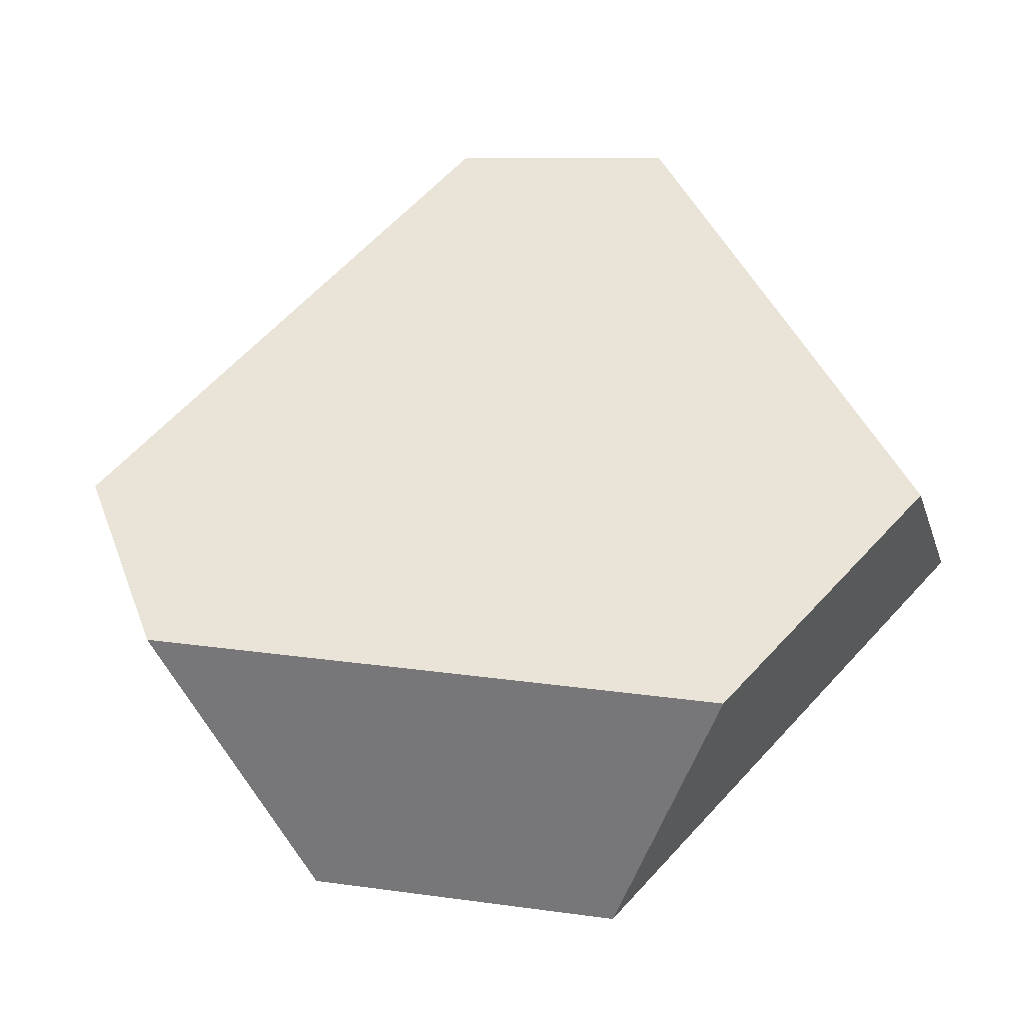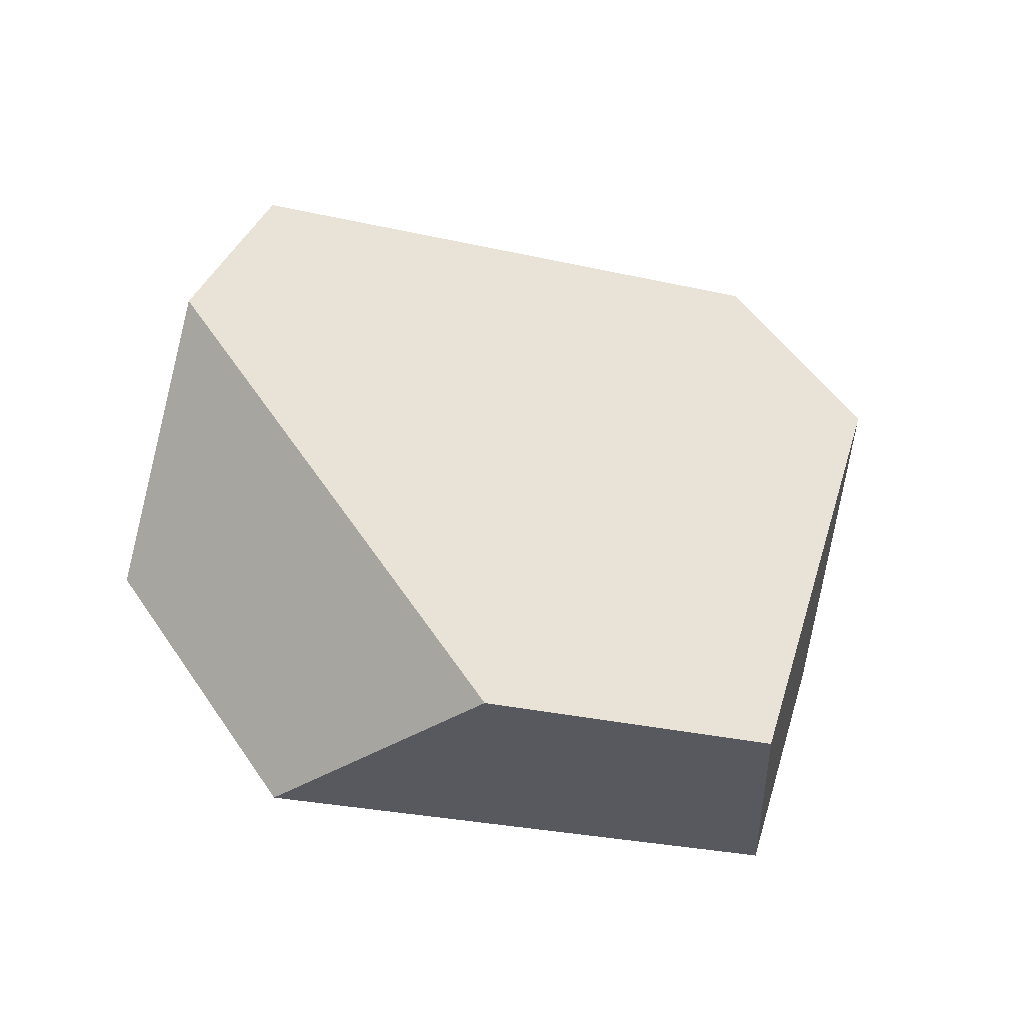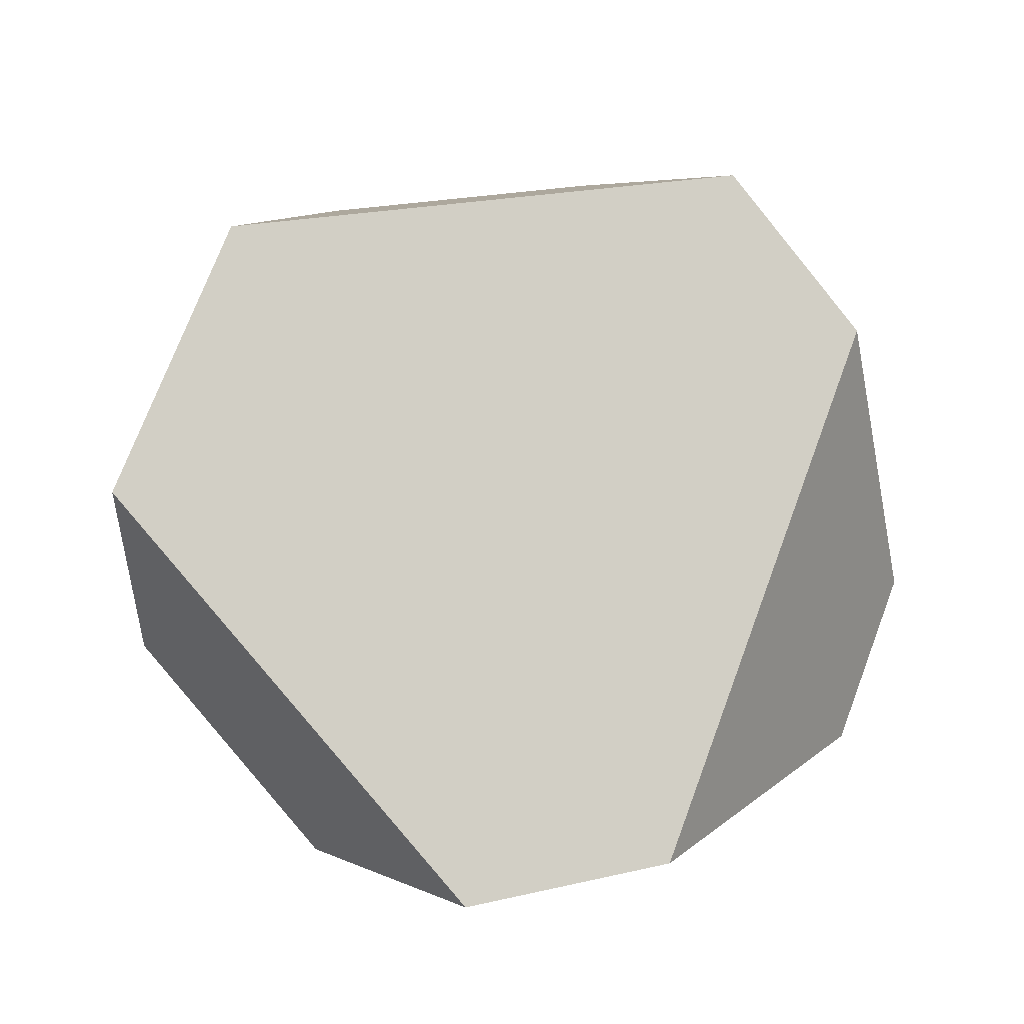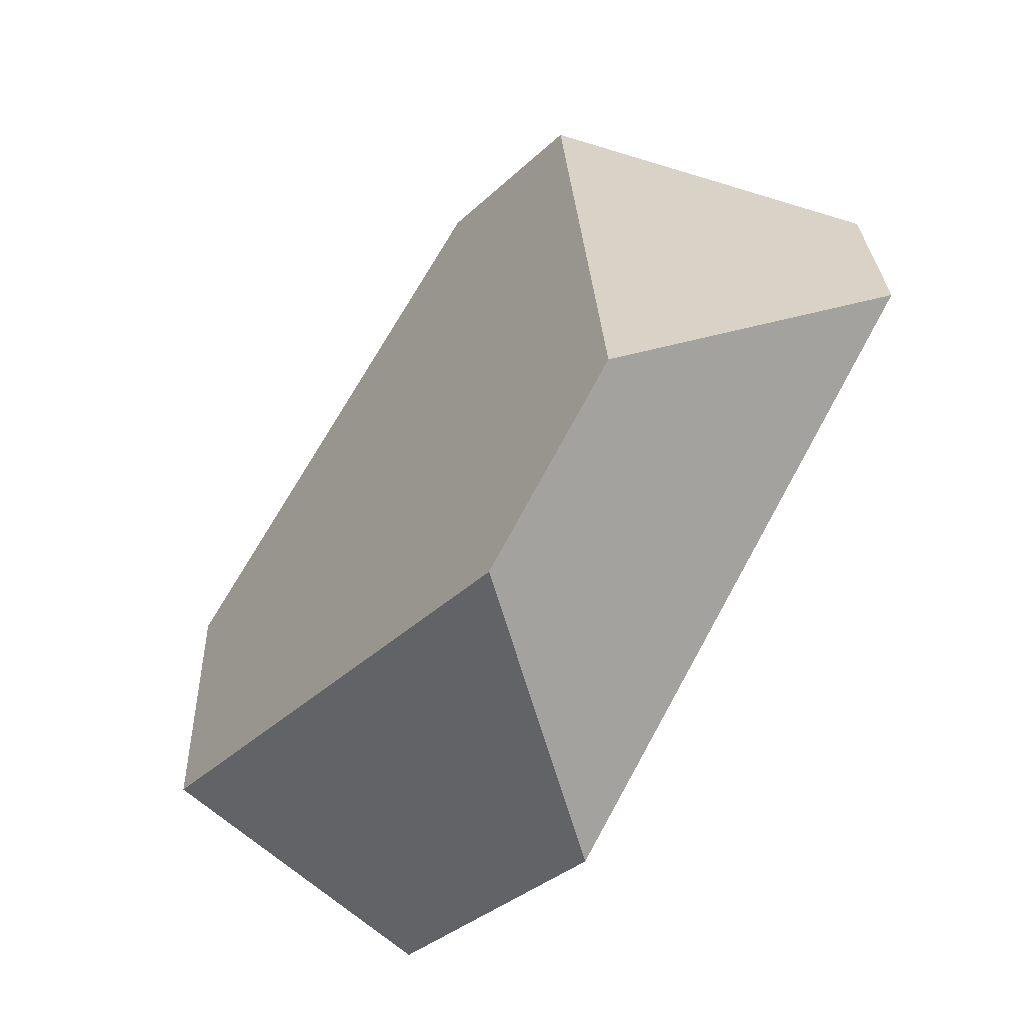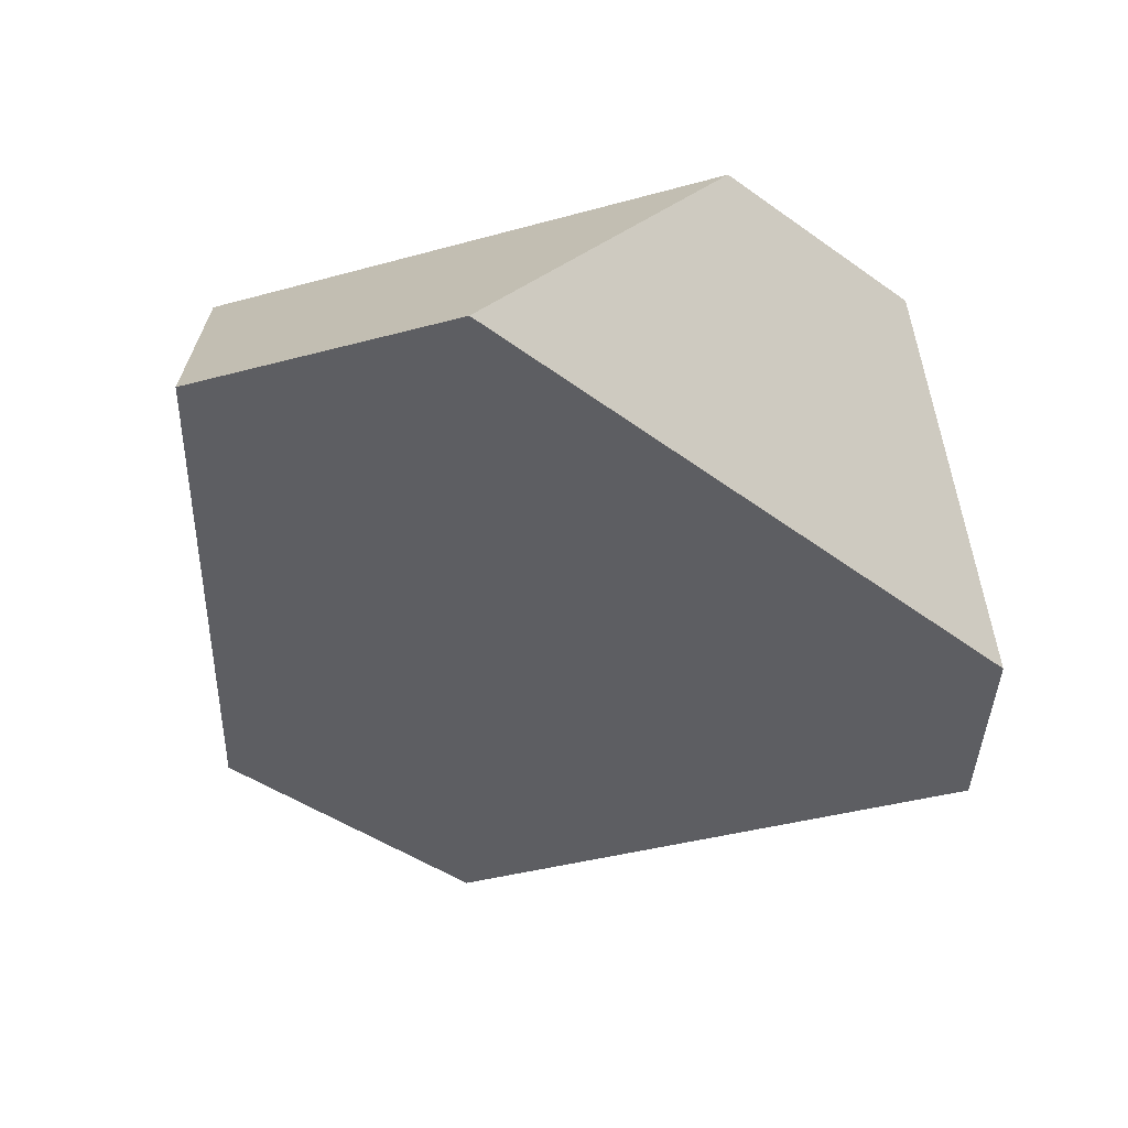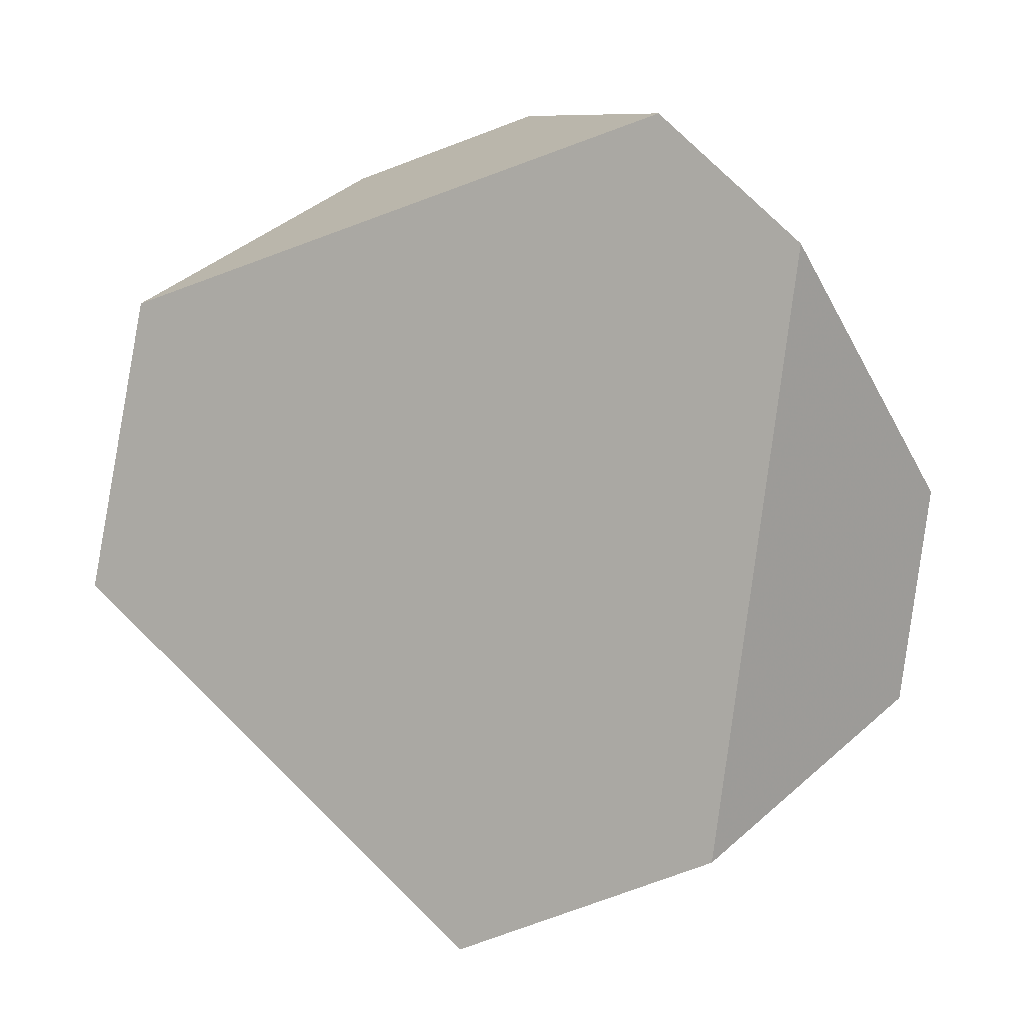
<metadata>
{"format":"obj","ext":"obj","renderer":"f3d","projection":"perspective","resolution":1024,"background":"white","views":[{"elev":-16.4,"azim":-167.6,"up":"+Z"},{"elev":58.5,"azim":-132.9,"up":"+Y"},{"elev":54.5,"azim":-13.3,"up":"+Y"},{"elev":74.8,"azim":-55.1,"up":"+Z"},{"elev":-67.6,"azim":-39.2,"up":"+Y"},{"elev":-24.6,"azim":36.5,"up":"+Z"}]}
</metadata>
<code>
v -0.2969 0.2276 0.5419
v -0.348 0.2222 0.5394
v -0.3797 0.1749 0.4905
v -0.2337 0.1903 0.4976
v -0.2099 0.2098 0.4645
v -0.2218 0.2892 0.4372
v -0.27 0.2606 0.3462
v -0.2435 0.3076 0.3944
v -0.3395 0.2567 0.3359
v -0.3717 0.3003 0.3755
v -0.414 0.2685 0.4286
v -0.4151 0.1998 0.431
f 1 2 3
f 1 3 4
f 4 5 6
f 4 6 1
f 6 5 7
f 6 7 8
f 9 10 8
f 9 8 7
f 11 10 9
f 11 9 12
f 3 2 11
f 3 11 12
f 8 10 11
f 8 11 2
f 8 2 1
f 8 1 6
f 9 7 5
f 9 5 4
f 9 4 3
f 9 3 12

</code>
